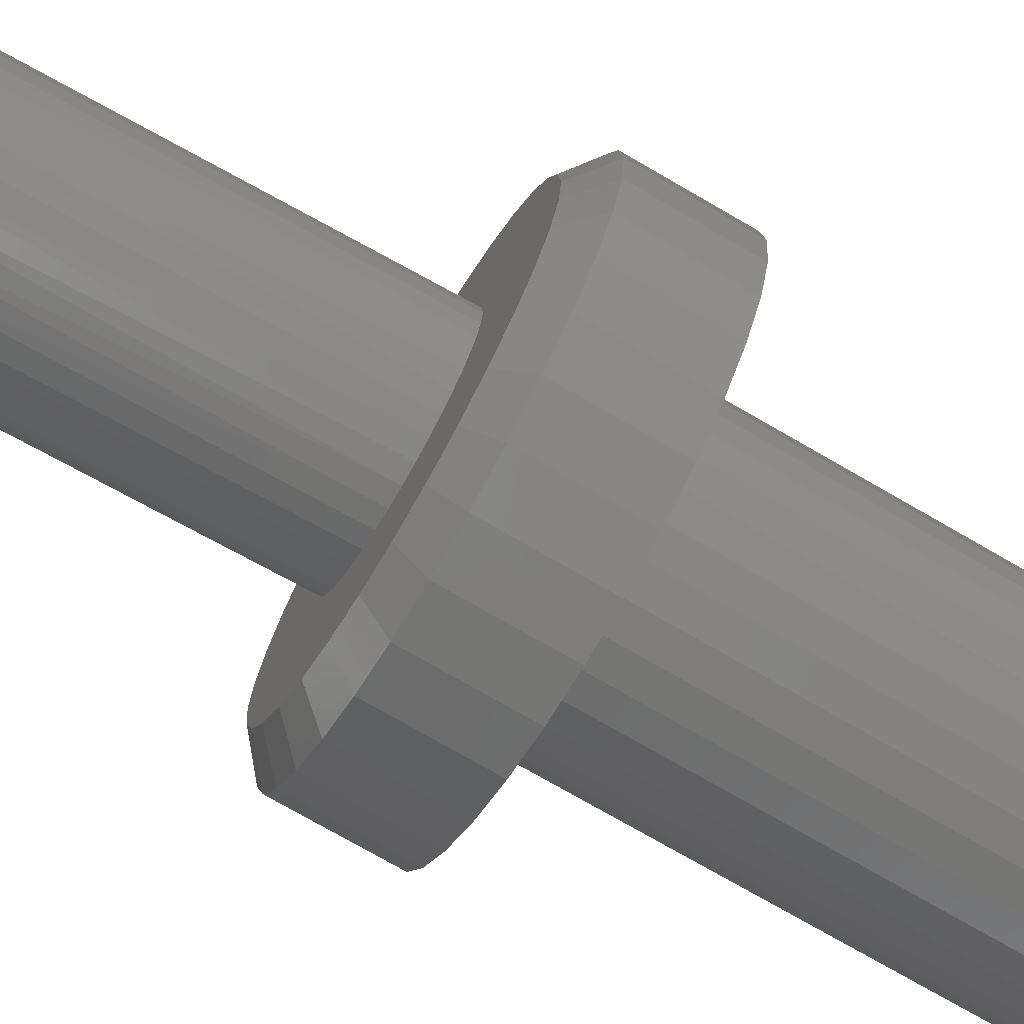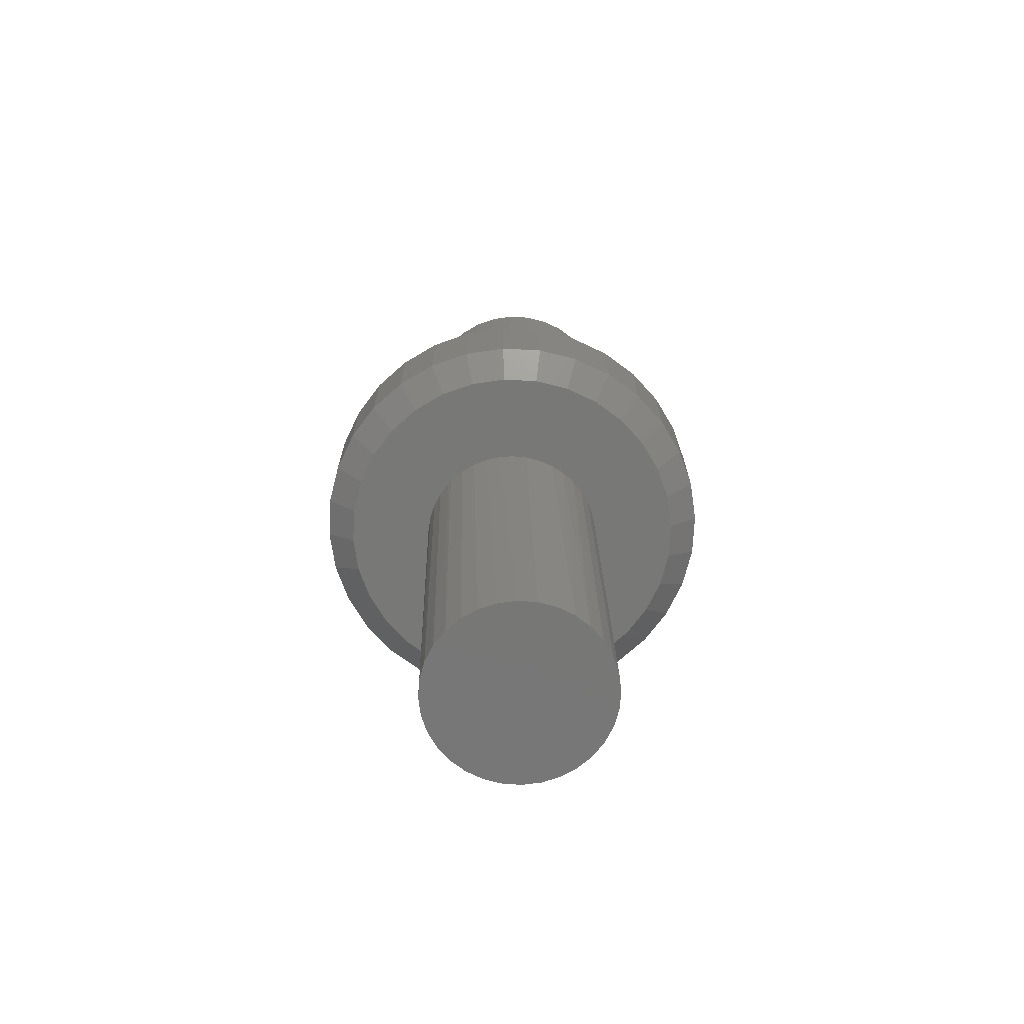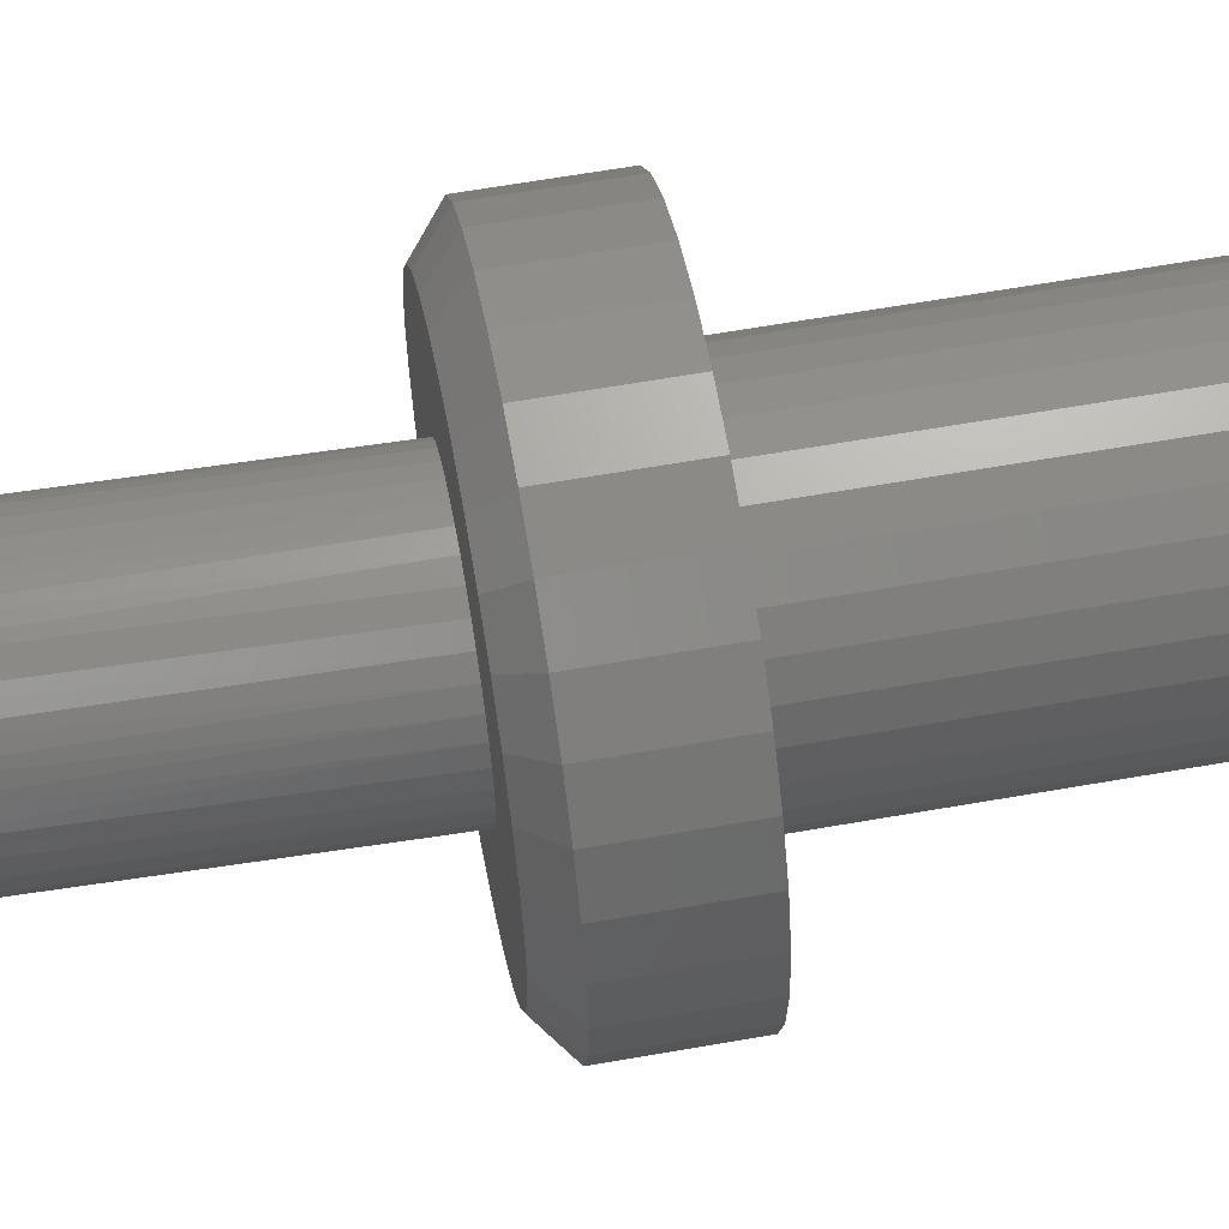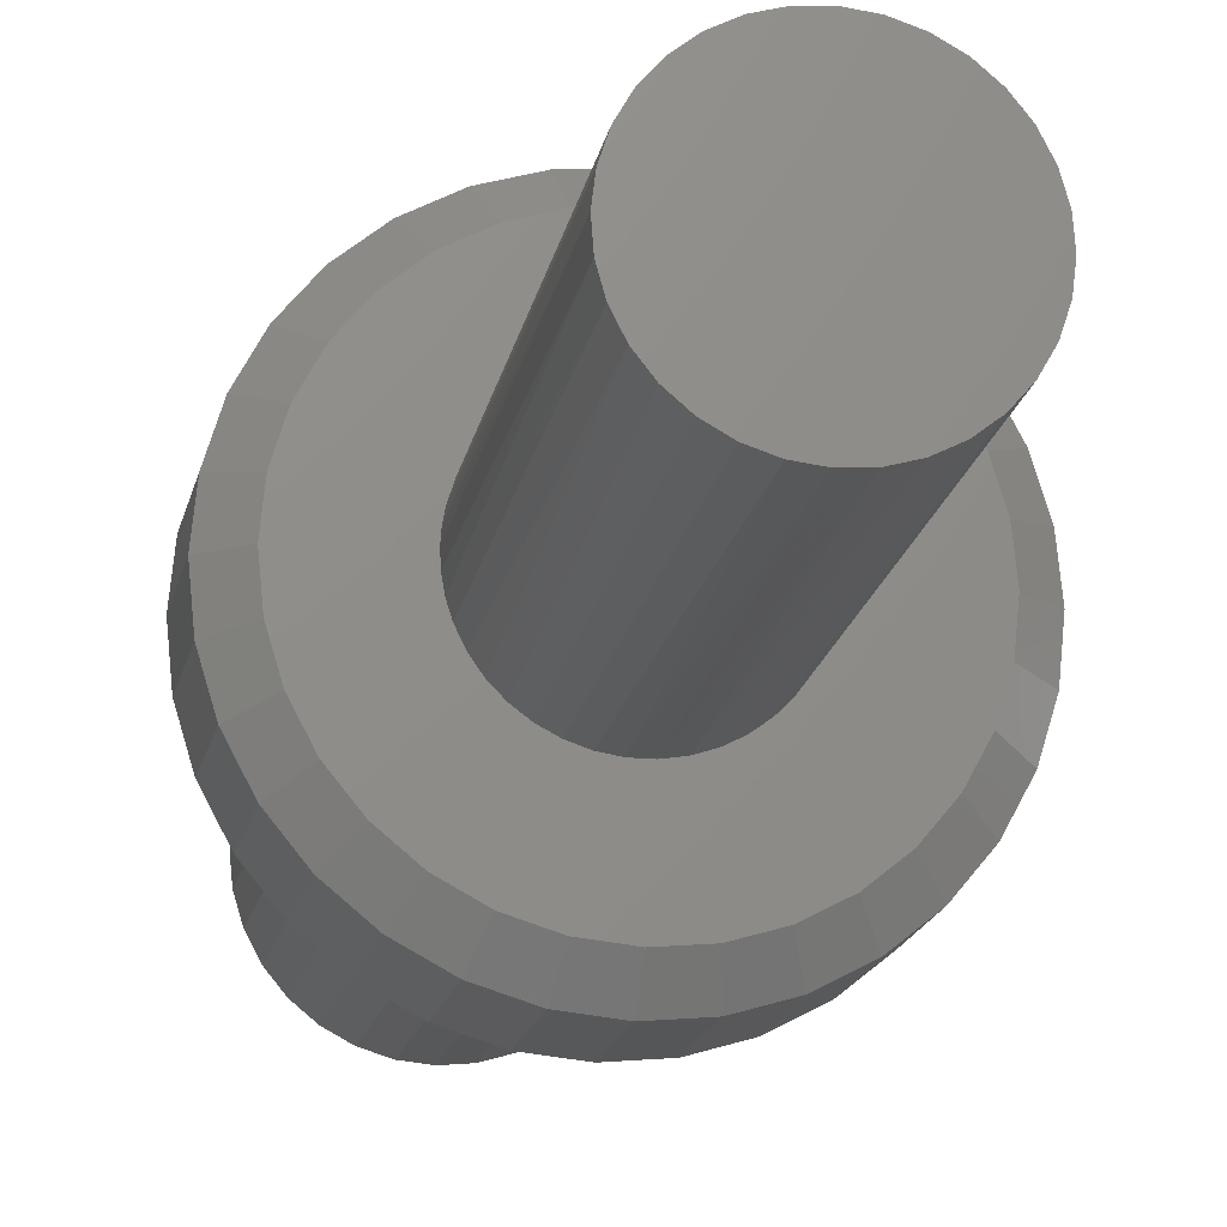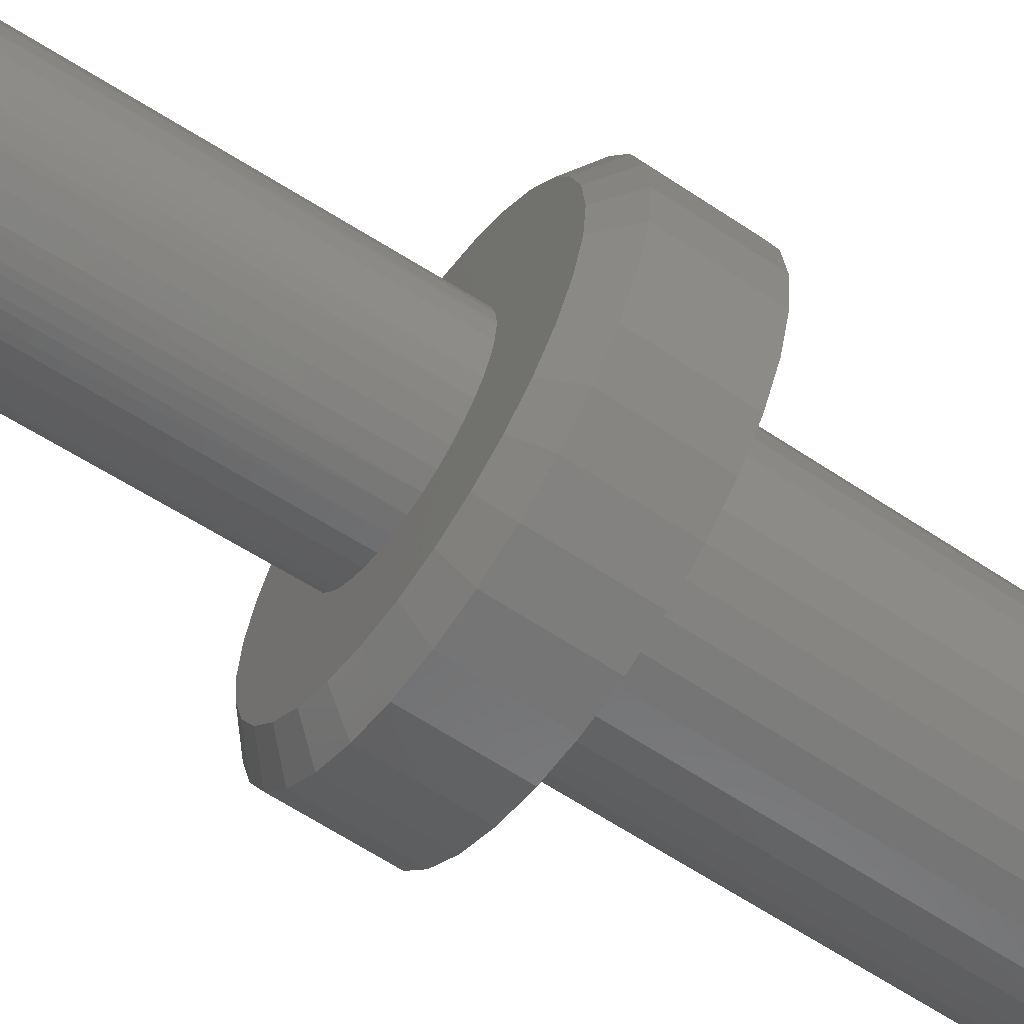
<metadata>
{"format":"stl","ext":"stl","renderer":"f3d","projection":"perspective","resolution":1024,"background":"white","views":[{"elev":-73.6,"azim":-120.2,"up":"+Y"},{"elev":-70.7,"azim":-42.3,"up":"+Z"},{"elev":61.5,"azim":-100.2,"up":"+Y"},{"elev":-17.3,"azim":168.6,"up":"+Y"},{"elev":-62.6,"azim":-124.1,"up":"+Y"}]}
</metadata>
<code>
# stl→obj: 233 verts, 462 faces
v -0.1084 -0.02458 -0.5544
v -0.1006 -0.04809 -0.5543
v -0.1167 -0.04215 0
v -0.1079 -0.06041 0
v -0.08839 -0.06963 -0.554
v -0.09635 -0.07704 0
v -0.07222 -0.08838 -0.5536
v -0.08229 -0.09161 0
v -0.03059 -0.1148 -0.5525
v -0.006736 -0.1214 -0.552
v -0.02893 -0.1195 0
v -0.008937 -0.1228 0
v 0.01795 -0.1232 -0.5513
v 0.01131 -0.1228 0
v 0.04252 -0.1201 -0.5507
v 0.06849 -0.1039 0
v 0.05053 -0.1132 0
v 0.06603 -0.1124 -0.5502
v 0.08756 -0.1002 -0.5496
v 0.08472 -0.09178 0
v 0.1063 -0.084 -0.5492
v 0.09882 -0.07724 0
v 0.1215 -0.06448 -0.5488
v 0.1103 -0.06074 0
v -0.125 -1.546e-17 -2.428e-17
v -0.1114 -1.546e-17 -0.5545
v -0.1224 -0.02272 0
v -0.06608 -0.1037 0
v -0.05271 -0.1036 -0.5531
v -0.04814 -0.1131 0
v 0.03131 -0.1196 0
v 0.1191 -0.04262 0
v 0.1327 -0.04236 -0.5485
v 0.1241 -0.02678 0
v 0.1393 -0.0185 -0.5484
v 0.1269 -0.01038 0
v 0.1411 0.0062 -0.5483
v 0.1276 0.0062 -3.123e-17
v -0.125 0.0062 0
v -0.1096 0.0247 -0.5545
v 0.1303 0.05429 -0.5486
v 0.1181 0.07583 -0.5489
v 0.1088 0.06955 0
v 0.09677 0.08586 0
v 0.1019 0.09458 -0.5493
v 0.08232 0.1 0
v 0.08241 0.1098 -0.5498
v 0.06578 0.1117 0
v 0.03644 0.1276 -0.5509
v 0.01175 0.1294 -0.5515
v 0.008142 0.1292 0
v -0.0121 0.1287 0
v -0.01282 0.1263 -0.5521
v -0.032 0.1249 0
v -0.03632 0.1186 -0.5527
v -0.08464 0.09568 0
v -0.06875 0.1082 0
v -0.05786 0.1064 -0.5532
v -0.0766 0.0902 -0.5537
v -0.09834 0.08076 0
v -0.09183 0.07068 -0.554
v -0.1095 0.06385 0
v -0.103 0.04856 -0.5543
v -0.1229 0.02608 0
v 0.1266 0.01932 0
v 0.1381 0.03078 -0.5484
v 0.1243 0.03227 0
v 0.118 0.05153 0
v 0.04759 0.1206 0
v 0.0603 0.121 -0.5503
v 0.02821 0.1265 0
v -0.05105 0.1181 0
v -0.1177 0.04538 0
v -0.2376 0.04706 0
v -0.2238 -0.0923 0
v 0.2219 0.0923 0
v 0.2356 -0.04706 0
v 0.2219 -0.0923 0
v 0.2402 1.471e-16 0
v 0.2356 0.04706 0
v 0.04607 -0.2366 0
v -0.0009868 -0.2412 0
v -0.04804 -0.2366 0
v -0.09329 -0.2228 0
v -0.135 -0.2006 0
v -0.1715 -0.1706 0
v -0.2015 -0.134 0
v 0.1996 -0.134 0
v 0.1696 -0.1706 0
v 0.133 -0.2006 0
v 0.09132 -0.2228 0
v -0.2015 0.134 0
v -0.1715 0.1706 0
v -0.135 0.2006 0
v -0.09329 0.2228 0
v -0.04804 0.2366 0
v -0.0009858 0.2412 0
v -0.2238 0.09231 0
v -0.2422 2.139e-06 0
v -0.2376 -0.04706 0
v 0.04607 0.2366 0
v 0.09132 0.2228 0
v 0.133 0.2006 0
v 0.1696 0.1706 0
v 0.1996 0.134 0
v -0.2759 0.05468 0.1562
v -0.1439 0.06193 0.1562
v -0.129 0.08991 0.1562
v 0.1972 0.1982 0.1562
v 0.03717 0.1587 0.1562
v 0.232 0.1557 0.1562
v 0.06753 0.1495 0.1562
v 0.09551 0.1346 0.1562
v 0.06753 -0.1495 0.1562
v 0.03717 -0.1587 0.1562
v 0.232 -0.1557 0.1562
v 0.1972 -0.1982 0.1562
v 0.005592 0.1618 0.1562
v 0.1547 0.233 0.1562
v 0.1063 0.2589 0.1562
v 0.05369 0.2749 0.1562
v -0.0009868 0.2803 0.1562
v -0.05566 0.2749 0.1562
v -0.1082 0.2589 0.1562
v -0.1567 0.233 0.1562
v -0.1992 0.1982 0.1562
v -0.02598 0.1587 0.1562
v -0.234 0.1557 0.1562
v -0.2599 0.1073 0.1562
v -0.08432 0.1346 0.1562
v -0.05634 0.1495 0.1562
v -0.234 -0.1557 0.1562
v -0.1992 -0.1982 0.1562
v -0.02598 -0.1587 0.1562
v -0.05634 -0.1495 0.1562
v -0.08432 -0.1346 0.1562
v -0.1088 -0.1144 0.1562
v -0.2599 -0.1073 0.1562
v 0.005592 -0.1618 0.1562
v -0.1567 -0.233 0.1562
v -0.1082 -0.2589 0.1562
v -0.05566 -0.2749 0.1562
v -0.0009868 -0.2803 0.1562
v 0.05369 -0.2749 0.1562
v 0.1063 -0.2589 0.1562
v 0.1547 -0.233 0.1562
v -0.1088 0.1144 0.1562
v -0.1531 0.03157 0.1562
v -0.2812 3.432e-17 0.1562
v -0.1562 1.982e-17 0.1562
v -0.1531 -0.03157 0.1562
v -0.2759 -0.05468 0.1562
v -0.1439 -0.06193 0.1562
v -0.129 -0.08991 0.1562
v 0.2579 0.1073 0.1562
v 0.12 0.1144 0.1562
v 0.2739 0.05468 0.1562
v 0.1402 0.08991 0.1562
v 0.1551 0.06193 0.1562
v 0.2793 0 0.1562
v 0.1643 0.03157 0.1562
v 0.1674 0 0.1562
v 0.2739 -0.05468 0.1562
v 0.1643 -0.03157 0.1562
v 0.1551 -0.06193 0.1562
v 0.2579 -0.1073 0.1562
v 0.1402 -0.08991 0.1562
v 0.12 -0.1144 0.1562
v 0.09551 -0.1346 0.1562
v 0.1674 0 0.75
v 0.1643 -0.03157 0.75
v 0.1551 -0.06193 0.75
v 0.1402 -0.08991 0.75
v 0.12 -0.1144 0.75
v 0.09551 -0.1346 0.75
v 0.06753 -0.1495 0.75
v 0.03717 -0.1587 0.75
v 0.005592 -0.1618 0.75
v -0.02598 -0.1587 0.75
v -0.05634 -0.1495 0.75
v -0.08432 -0.1346 0.75
v -0.1088 -0.1144 0.75
v -0.129 -0.08991 0.75
v -0.1439 -0.06193 0.75
v -0.1531 -0.03157 0.75
v -0.1562 1.982e-17 0.75
v -0.1531 0.03157 0.75
v -0.1439 0.06193 0.75
v -0.129 0.08991 0.75
v -0.1088 0.1144 0.75
v -0.08432 0.1346 0.75
v -0.05634 0.1495 0.75
v -0.02598 0.1587 0.75
v 0.005592 0.1618 0.75
v 0.03717 0.1587 0.75
v 0.06753 0.1495 0.75
v 0.09551 0.1346 0.75
v 0.12 0.1144 0.75
v 0.1402 0.08991 0.75
v 0.1551 0.06193 0.75
v 0.1643 0.03157 0.75
v 0.2793 -6.864e-17 0.03125
v 0.2739 -0.05468 0.03125
v 0.2579 -0.1073 0.03125
v 0.232 -0.1557 0.03125
v 0.1972 -0.1982 0.03125
v 0.1547 -0.233 0.03125
v 0.1063 -0.2589 0.03125
v 0.05369 -0.2749 0.03125
v -0.0009868 -0.2803 0.03125
v -0.05566 -0.2749 0.03125
v -0.1082 -0.2589 0.03125
v -0.1567 -0.233 0.03125
v -0.1992 -0.1982 0.03125
v -0.234 -0.1557 0.03125
v -0.2599 -0.1073 0.03125
v -0.2759 -0.05468 0.03125
v -0.2812 3.432e-17 0.03125
v -0.2759 0.05468 0.03125
v -0.2599 0.1073 0.03125
v -0.234 0.1557 0.03125
v -0.1992 0.1982 0.03125
v -0.1567 0.233 0.03125
v -0.1082 0.2589 0.03125
v -0.05566 0.2749 0.03125
v -0.0009868 0.2803 0.03125
v 0.05369 0.2749 0.03125
v 0.1063 0.2589 0.03125
v 0.1547 0.233 0.03125
v 0.1972 0.1982 0.03125
v 0.232 0.1557 0.03125
v 0.2579 0.1073 0.03125
v 0.2739 0.05468 0.03125
f 1 2 3
f 4 3 2
f 2 5 4
f 4 5 6
f 6 5 7
f 6 7 8
f 9 10 11
f 12 11 10
f 10 13 12
f 12 13 14
f 14 13 15
f 16 17 18
f 18 19 16
f 20 16 19
f 19 21 20
f 20 21 22
f 22 21 23
f 22 23 24
f 25 26 27
f 27 26 1
f 27 1 3
f 8 7 28
f 28 7 29
f 28 29 30
f 30 29 9
f 30 9 11
f 18 17 15
f 15 17 31
f 15 31 14
f 24 23 32
f 32 23 33
f 32 33 34
f 34 33 35
f 34 35 36
f 37 38 35
f 35 38 36
f 26 39 40
f 26 25 39
f 41 42 43
f 44 43 42
f 42 45 44
f 44 45 46
f 46 45 47
f 46 47 48
f 49 50 51
f 52 51 50
f 50 53 52
f 52 53 54
f 54 53 55
f 56 57 58
f 58 59 56
f 60 56 59
f 59 61 60
f 60 61 62
f 62 61 63
f 39 64 40
f 38 37 65
f 65 37 66
f 65 66 67
f 67 66 68
f 68 66 41
f 68 41 43
f 48 47 69
f 69 47 70
f 69 70 71
f 71 70 49
f 71 49 51
f 58 57 55
f 55 57 72
f 55 72 54
f 40 64 63
f 63 64 73
f 63 73 62
f 62 74 60
f 73 74 62
f 6 75 4
f 8 75 6
f 76 44 46
f 34 36 77
f 22 24 78
f 20 22 78
f 79 77 36
f 79 36 38
f 79 38 65
f 79 65 67
f 79 67 68
f 79 68 80
f 12 14 81
f 12 81 82
f 12 82 83
f 12 83 84
f 12 84 85
f 12 85 86
f 12 86 87
f 14 88 89
f 14 89 90
f 14 90 91
f 14 91 81
f 52 92 93
f 52 93 94
f 52 94 95
f 52 95 96
f 52 96 97
f 52 97 51
f 92 52 54
f 92 54 72
f 92 72 57
f 92 57 98
f 99 74 73
f 99 73 64
f 99 64 39
f 99 39 25
f 100 99 25
f 100 25 27
f 100 27 3
f 100 3 4
f 100 4 75
f 87 75 8
f 87 8 28
f 87 28 30
f 87 30 11
f 87 11 12
f 51 97 101
f 51 101 102
f 51 102 103
f 51 103 104
f 51 104 105
f 51 105 71
f 105 76 46
f 105 46 48
f 105 48 69
f 105 69 71
f 88 14 31
f 88 31 17
f 88 17 16
f 88 16 20
f 88 20 78
f 57 56 98
f 98 56 60
f 98 60 74
f 68 43 80
f 80 43 44
f 80 44 76
f 34 77 32
f 32 77 78
f 32 78 24
f 10 15 13
f 15 10 9
f 15 9 18
f 18 9 29
f 18 29 19
f 47 55 70
f 70 55 53
f 70 53 49
f 49 53 50
f 19 29 21
f 21 29 7
f 21 7 23
f 23 7 5
f 23 5 33
f 33 5 2
f 33 2 35
f 35 2 1
f 35 1 37
f 37 1 26
f 37 26 66
f 66 26 40
f 66 40 41
f 41 40 63
f 41 63 42
f 42 63 61
f 42 61 45
f 45 61 59
f 45 59 47
f 47 59 58
f 47 58 55
f 106 107 108
f 109 110 111
f 111 110 112
f 111 112 113
f 114 115 116
f 117 116 115
f 118 110 109
f 118 109 119
f 118 119 120
f 118 120 121
f 118 121 122
f 118 122 123
f 118 123 124
f 118 124 125
f 118 125 126
f 118 126 127
f 128 129 130
f 128 130 131
f 128 131 127
f 128 127 126
f 132 133 134
f 132 134 135
f 132 135 136
f 132 136 137
f 132 137 138
f 139 134 133
f 139 133 140
f 139 140 141
f 139 141 142
f 139 142 143
f 139 143 144
f 139 144 145
f 139 145 146
f 139 146 117
f 139 117 115
f 106 108 129
f 129 108 147
f 129 147 130
f 107 106 148
f 148 106 149
f 148 149 150
f 150 149 151
f 151 149 152
f 151 152 153
f 153 152 154
f 154 152 138
f 154 138 137
f 111 113 155
f 155 113 156
f 155 156 157
f 157 156 158
f 157 158 159
f 157 159 160
f 160 159 161
f 160 161 162
f 160 162 163
f 163 162 164
f 163 164 165
f 163 165 166
f 166 165 167
f 166 167 168
f 166 168 116
f 116 168 169
f 116 169 114
f 162 170 164
f 164 170 171
f 164 171 165
f 165 171 172
f 165 172 167
f 167 172 173
f 167 173 168
f 168 173 174
f 168 174 169
f 169 174 175
f 169 175 114
f 114 175 176
f 114 176 115
f 115 176 177
f 115 177 139
f 139 177 178
f 139 178 134
f 134 178 179
f 134 179 135
f 135 179 180
f 135 180 136
f 136 180 181
f 136 181 137
f 137 181 182
f 137 182 154
f 154 182 183
f 154 183 153
f 153 183 184
f 153 184 151
f 151 184 185
f 151 185 150
f 150 185 186
f 150 186 148
f 148 186 187
f 148 187 107
f 107 187 188
f 107 188 108
f 108 188 189
f 108 189 147
f 147 189 190
f 147 190 130
f 130 190 191
f 130 191 131
f 131 191 192
f 131 192 127
f 127 192 193
f 127 193 118
f 118 193 194
f 118 194 110
f 110 194 195
f 110 195 112
f 112 195 196
f 112 196 113
f 113 196 197
f 113 197 156
f 156 197 198
f 156 198 158
f 158 198 199
f 158 199 159
f 159 199 200
f 159 200 161
f 161 200 201
f 161 201 162
f 162 201 170
f 193 195 194
f 195 193 192
f 195 192 196
f 176 179 177
f 177 179 178
f 196 192 197
f 197 192 191
f 197 191 198
f 198 191 190
f 198 190 199
f 199 190 189
f 199 189 200
f 200 189 188
f 200 188 201
f 201 188 187
f 201 187 170
f 170 187 186
f 170 186 171
f 171 186 185
f 171 185 172
f 172 185 184
f 172 184 173
f 173 184 183
f 173 183 174
f 174 183 182
f 174 182 175
f 175 182 181
f 175 181 176
f 176 181 180
f 176 180 179
f 202 160 203
f 203 160 163
f 203 163 204
f 204 163 166
f 204 166 205
f 205 166 116
f 205 116 206
f 206 116 117
f 206 117 207
f 207 117 146
f 207 146 208
f 208 146 145
f 208 145 209
f 209 145 144
f 209 144 210
f 210 144 143
f 210 143 211
f 211 143 142
f 211 142 212
f 212 142 141
f 212 141 213
f 213 141 140
f 213 140 214
f 214 140 133
f 214 133 215
f 215 133 132
f 215 132 216
f 216 132 138
f 216 138 217
f 217 138 152
f 217 152 218
f 218 152 149
f 218 149 219
f 219 149 106
f 219 106 220
f 220 106 129
f 220 129 221
f 221 129 128
f 221 128 222
f 222 128 126
f 222 126 223
f 223 126 125
f 223 125 224
f 224 125 124
f 224 124 225
f 225 124 123
f 225 123 226
f 226 123 122
f 226 122 227
f 227 122 121
f 227 121 228
f 228 121 120
f 228 120 229
f 229 120 119
f 229 119 230
f 230 119 109
f 230 109 231
f 231 109 111
f 231 111 232
f 232 111 155
f 232 155 233
f 233 155 157
f 233 157 202
f 202 157 160
f 84 212 85
f 209 82 81
f 210 83 82
f 82 209 210
f 87 215 75
f 75 215 216
f 75 216 100
f 100 216 217
f 100 217 99
f 99 217 218
f 205 88 204
f 204 88 78
f 204 78 203
f 203 78 77
f 203 77 202
f 202 77 79
f 215 87 214
f 214 87 86
f 214 86 213
f 213 86 85
f 213 85 212
f 212 84 211
f 211 84 83
f 211 83 210
f 209 81 208
f 208 81 91
f 208 91 207
f 88 205 89
f 89 205 206
f 89 206 90
f 90 206 207
f 90 207 91
f 102 228 103
f 225 97 96
f 226 101 97
f 97 225 226
f 105 231 76
f 76 231 232
f 76 232 80
f 80 232 233
f 80 233 79
f 79 233 202
f 221 92 220
f 220 92 98
f 220 98 219
f 219 98 74
f 219 74 218
f 218 74 99
f 231 105 230
f 230 105 104
f 230 104 229
f 229 104 103
f 229 103 228
f 228 102 227
f 227 102 101
f 227 101 226
f 225 96 224
f 224 96 95
f 224 95 223
f 92 221 93
f 93 221 222
f 93 222 94
f 94 222 223
f 94 223 95

</code>
